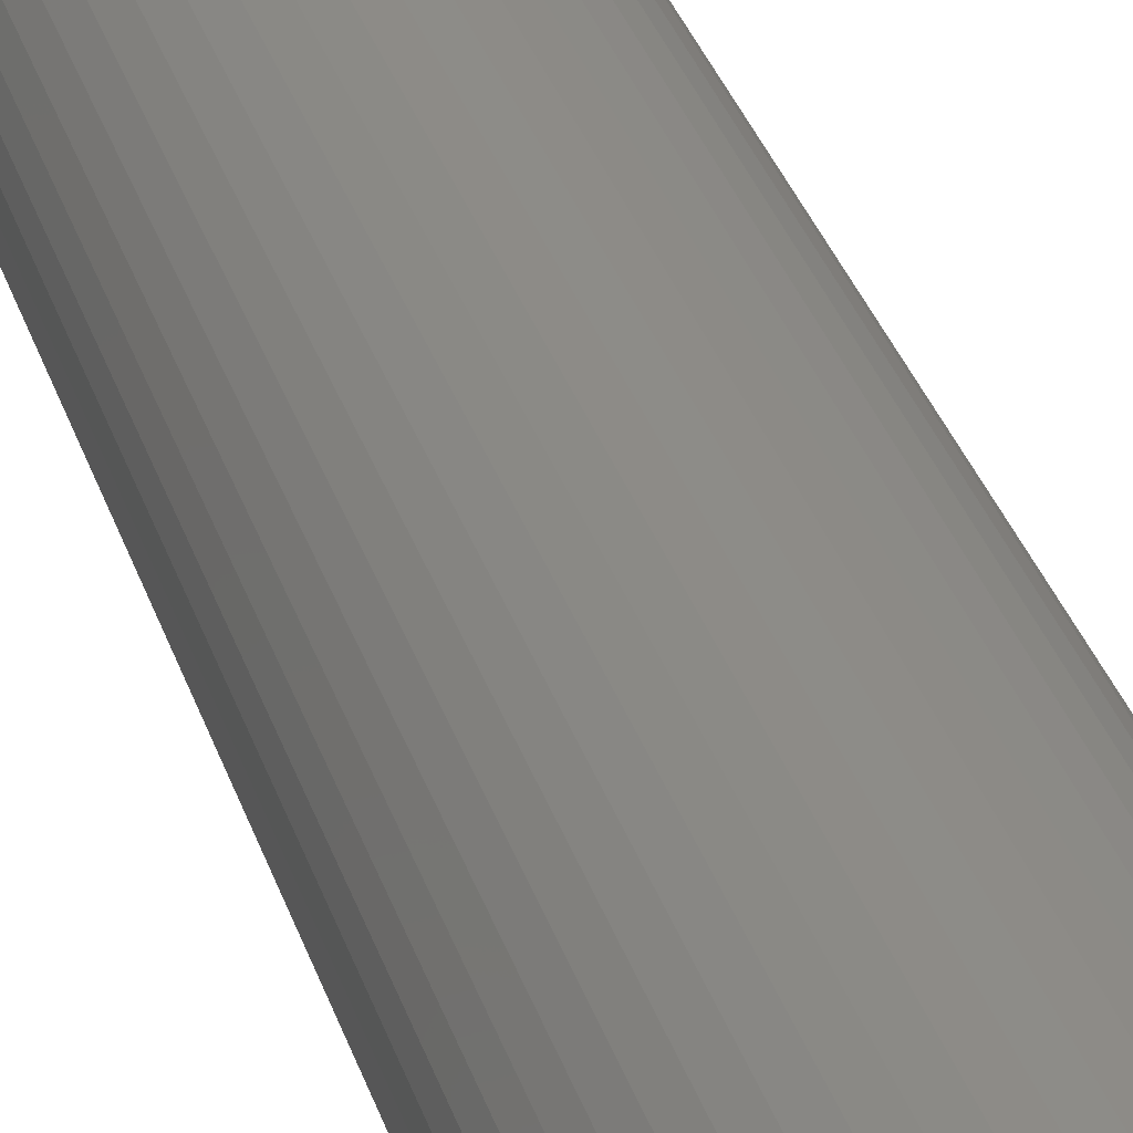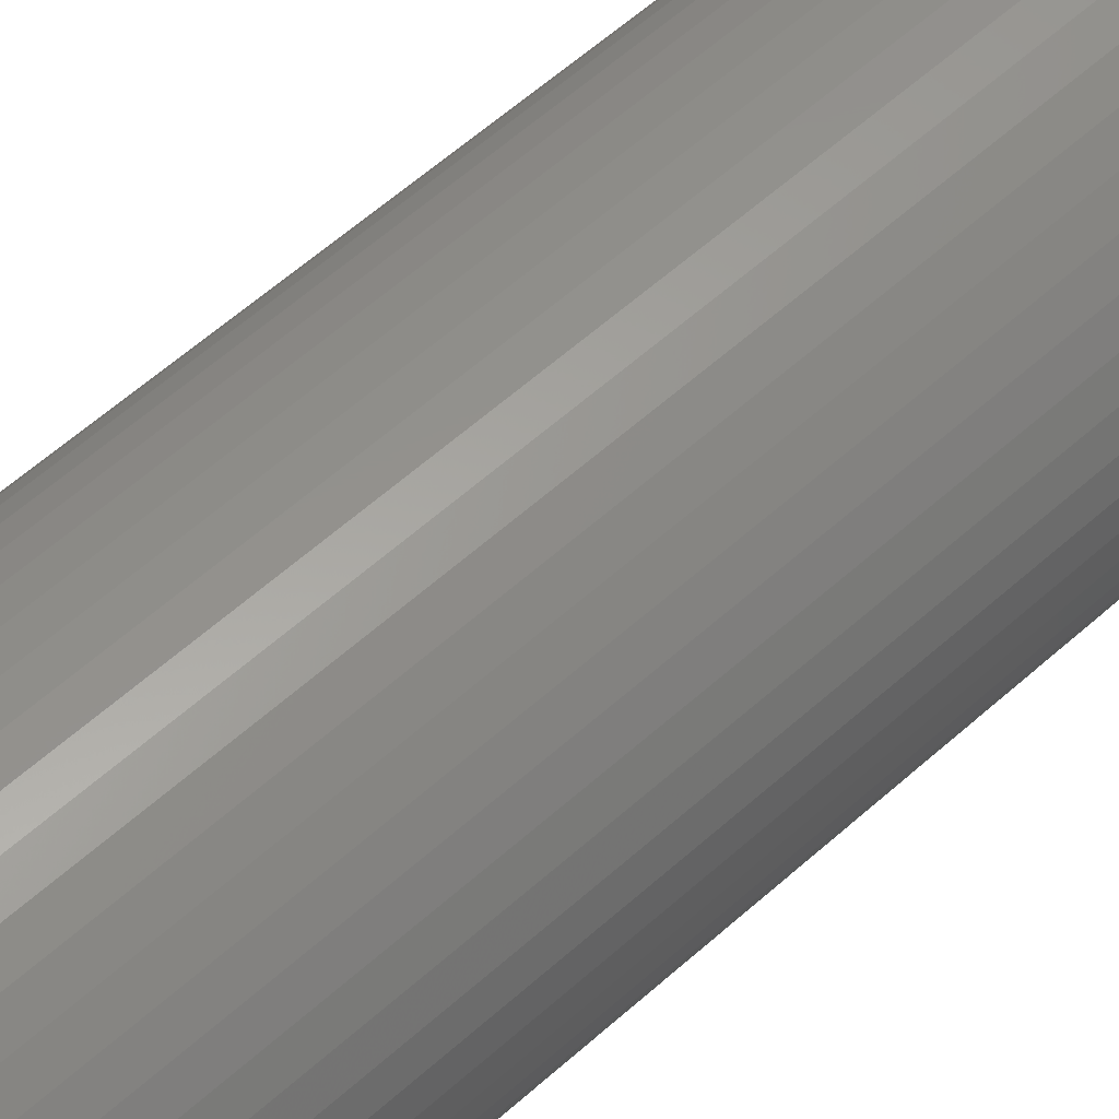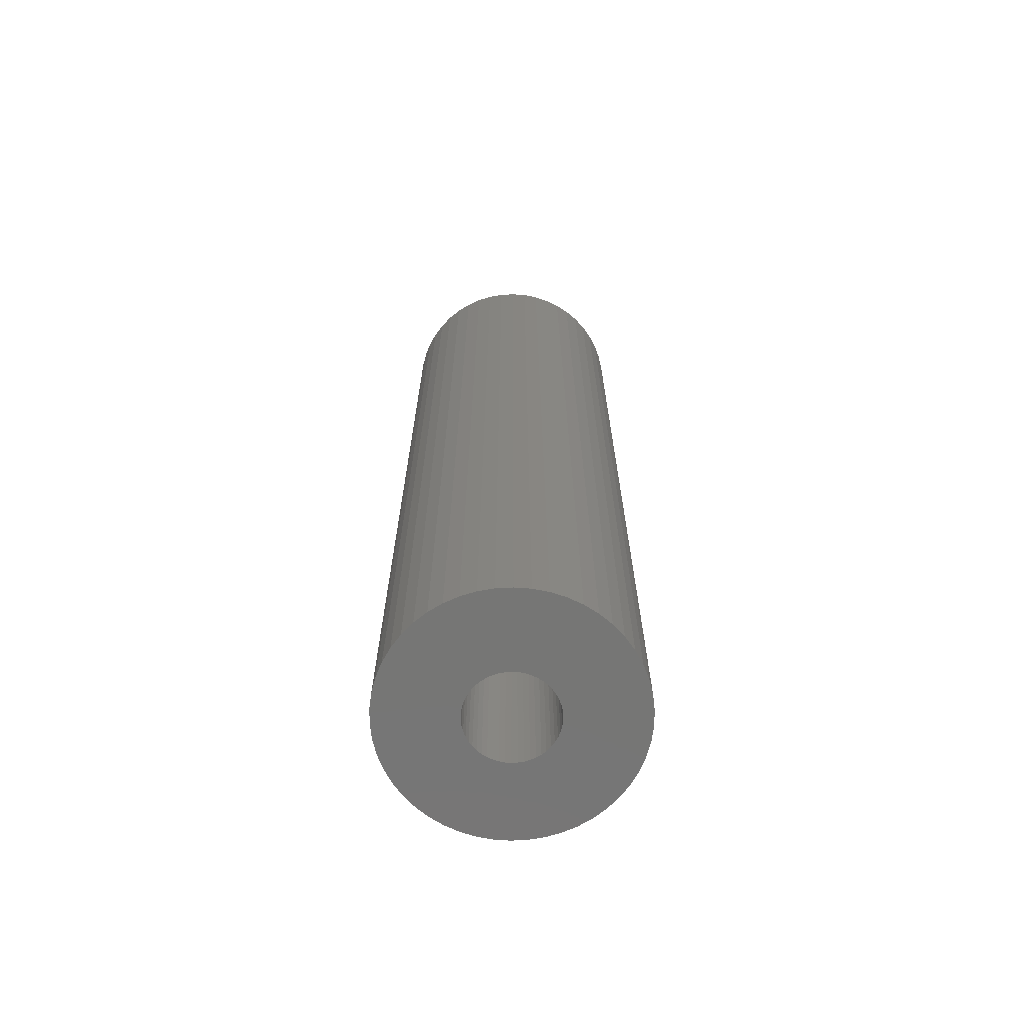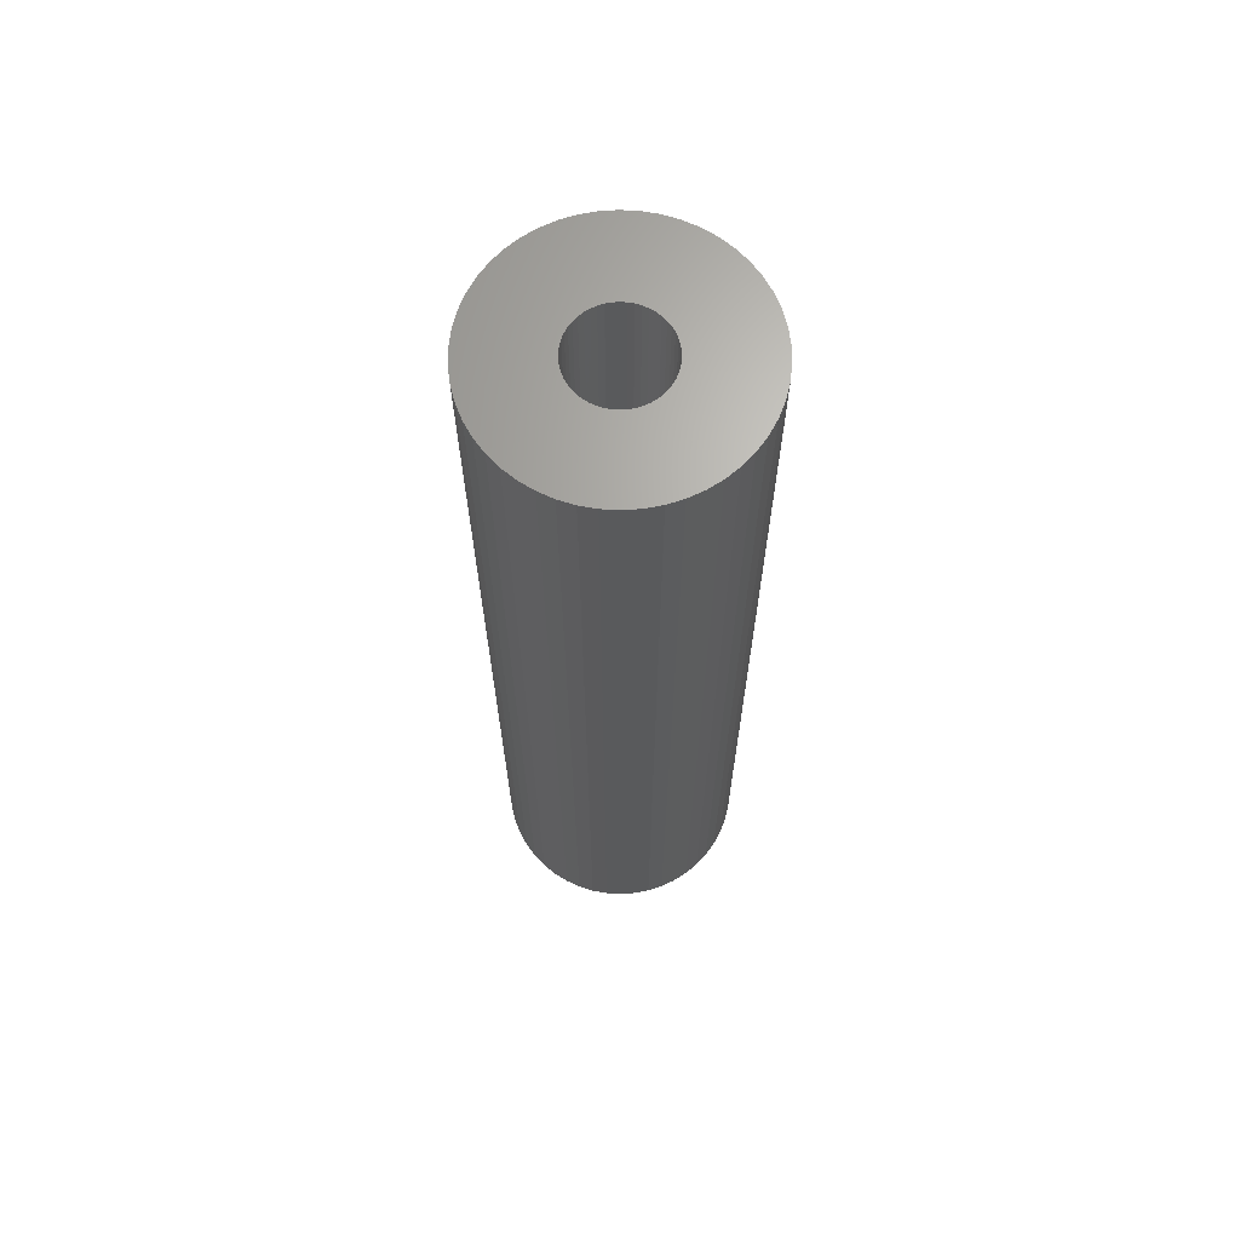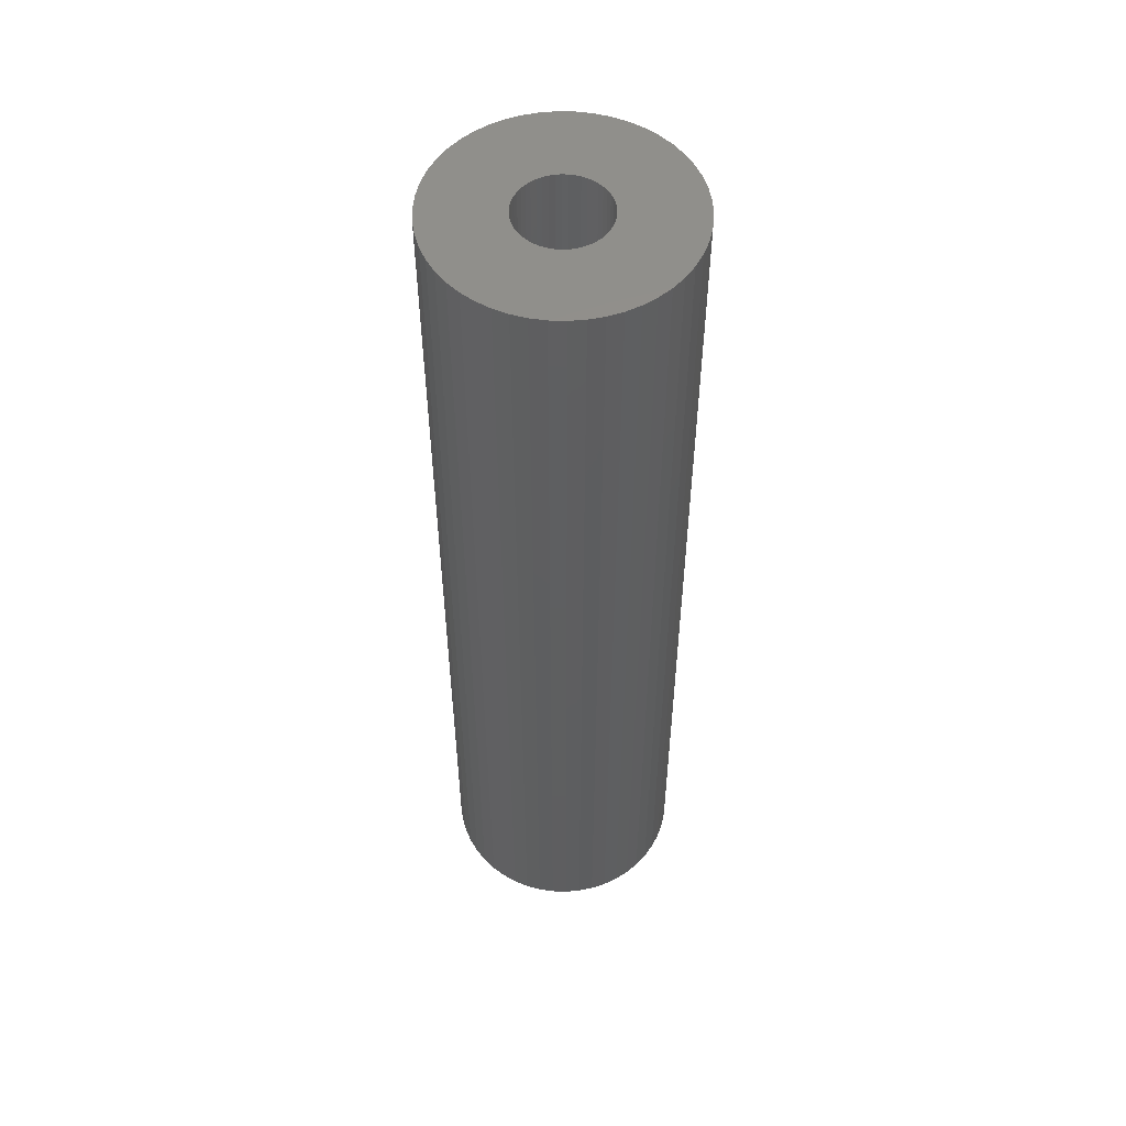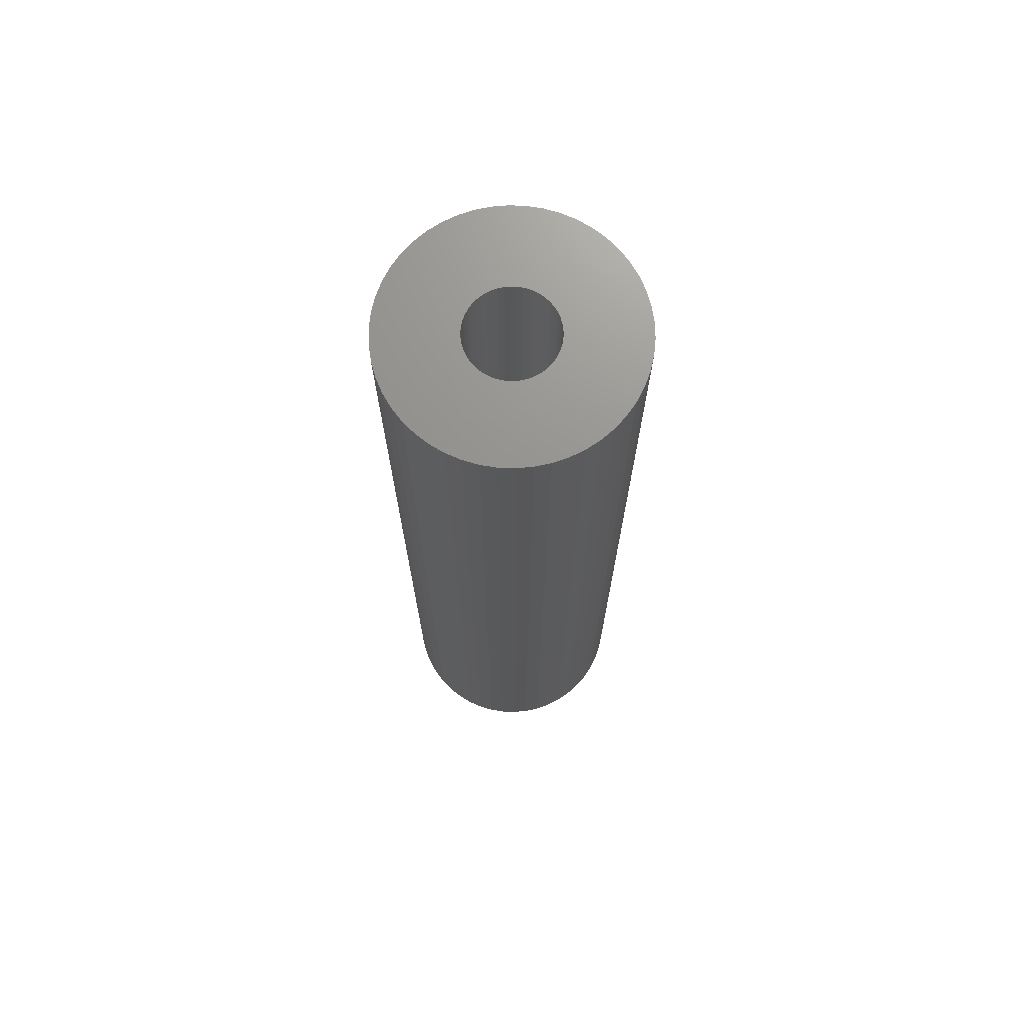
<metadata>
{"format":"stl","ext":"stl","renderer":"f3d","projection":"perspective","resolution":1024,"background":"white","views":[{"elev":35.4,"azim":162.5,"up":"+Y"},{"elev":55.7,"azim":-133.8,"up":"+Y"},{"elev":-68.3,"azim":147.0,"up":"+Z"},{"elev":66.8,"azim":-54.3,"up":"+Z"},{"elev":53.3,"azim":9.2,"up":"+Z"},{"elev":71.4,"azim":153.4,"up":"+Z"}]}
</metadata>
<code>
# stl→obj: 200 verts, 400 faces
v 5 0 19.5
v 4.961 0.6267 -19.5
v 4.961 0.6267 19.5
v 5 0 -19.5
v -5 0 -19.5
v -4.961 0.6267 19.5
v -4.961 0.6267 -19.5
v -5 0 19.5
v 0.314 4.99 -19.5
v -0.314 4.99 19.5
v 0.314 4.99 19.5
v -0.314 4.99 -19.5
v -0.314 -4.99 -19.5
v 0.314 -4.99 19.5
v -0.314 -4.99 19.5
v 0.314 -4.99 -19.5
v 3.645 3.423 -19.5
v 3.187 3.853 19.5
v 3.645 3.423 19.5
v 3.187 3.853 -19.5
v -3.187 3.853 -19.5
v -3.645 3.423 19.5
v -3.187 3.853 19.5
v -3.645 3.423 -19.5
v -1.545 4.755 -19.5
v -2.129 4.524 19.5
v -1.545 4.755 19.5
v -2.129 4.524 -19.5
v 4.649 1.841 19.5
v 4.382 2.409 -19.5
v 4.382 2.409 19.5
v 4.649 1.841 -19.5
v 4.843 1.243 -19.5
v 4.843 1.243 19.5
v 2.129 4.524 -19.5
v 1.545 4.755 19.5
v 2.129 4.524 19.5
v 1.545 4.755 -19.5
v 0.9369 4.911 19.5
v 0.9369 4.911 -19.5
v 2.679 4.222 -19.5
v 2.679 4.222 19.5
v -4.649 1.841 -19.5
v -4.382 2.409 19.5
v -4.382 2.409 -19.5
v -4.649 1.841 19.5
v -4.045 2.939 -19.5
v -4.045 2.939 19.5
v -4.843 1.243 -19.5
v -4.843 1.243 19.5
v -0.9369 4.911 -19.5
v -0.9369 4.911 19.5
v 0.9369 -4.911 19.5
v 0.9369 -4.911 -19.5
v 4.045 2.939 19.5
v 4.045 2.939 -19.5
v 1.8 0 19.5
v 1.786 0.2256 19.5
v 4.961 -0.6267 19.5
v 1.743 0.4476 19.5
v 1.786 -0.2256 19.5
v 1.674 0.6626 19.5
v 4.843 -1.243 19.5
v 1.577 0.8672 19.5
v 1.743 -0.4476 19.5
v 1.456 1.058 19.5
v 4.649 -1.841 19.5
v 1.312 1.232 19.5
v 1.674 -0.6626 19.5
v 1.147 1.387 19.5
v 4.382 -2.409 19.5
v 0.9645 1.52 19.5
v 1.577 -0.8672 19.5
v 4.045 -2.939 19.5
v 0.7664 1.629 19.5
v 0.5562 1.712 19.5
v 0.3373 1.768 19.5
v 0.113 1.796 19.5
v -0.113 1.796 19.5
v -0.3373 1.768 19.5
v -0.5562 1.712 19.5
v -0.7664 1.629 19.5
v -0.9645 1.52 19.5
v -2.679 4.222 19.5
v -1.147 1.387 19.5
v -1.312 1.232 19.5
v -1.456 1.058 19.5
v -1.577 0.8672 19.5
v 1.456 -1.058 19.5
v 3.645 -3.423 19.5
v 1.312 -1.232 19.5
v 3.187 -3.853 19.5
v 1.147 -1.387 19.5
v 2.679 -4.222 19.5
v 0.9645 -1.52 19.5
v 2.129 -4.524 19.5
v 0.7664 -1.629 19.5
v 1.545 -4.755 19.5
v 0.5562 -1.712 19.5
v 0.3373 -1.768 19.5
v 0.113 -1.796 19.5
v -0.113 -1.796 19.5
v -0.3373 -1.768 19.5
v -0.9369 -4.911 19.5
v -0.5562 -1.712 19.5
v -1.545 -4.755 19.5
v -0.7664 -1.629 19.5
v -2.129 -4.524 19.5
v -0.9645 -1.52 19.5
v -2.679 -4.222 19.5
v -1.147 -1.387 19.5
v -3.187 -3.853 19.5
v -1.312 -1.232 19.5
v -3.645 -3.423 19.5
v -1.456 -1.058 19.5
v -4.045 -2.939 19.5
v -1.577 -0.8672 19.5
v -4.382 -2.409 19.5
v -1.674 -0.6626 19.5
v -4.649 -1.841 19.5
v -1.743 -0.4476 19.5
v -4.843 -1.243 19.5
v -1.786 -0.2256 19.5
v -4.961 -0.6267 19.5
v -1.8 0 19.5
v -1.674 0.6626 19.5
v -1.743 0.4476 19.5
v -1.786 0.2256 19.5
v -2.679 4.222 -19.5
v 4.961 -0.6267 -19.5
v 4.843 -1.243 -19.5
v -4.382 -2.409 -19.5
v -4.649 -1.841 -19.5
v -3.645 -3.423 -19.5
v -4.045 -2.939 -19.5
v 1.8 0 -19.5
v 1.786 -0.2256 -19.5
v 1.743 -0.4476 -19.5
v 4.649 -1.841 -19.5
v 1.786 0.2256 -19.5
v 1.674 -0.6626 -19.5
v 4.382 -2.409 -19.5
v 1.577 -0.8672 -19.5
v 4.045 -2.939 -19.5
v 1.743 0.4476 -19.5
v 1.456 -1.058 -19.5
v 3.645 -3.423 -19.5
v 1.312 -1.232 -19.5
v 3.187 -3.853 -19.5
v 1.674 0.6626 -19.5
v 1.147 -1.387 -19.5
v 2.679 -4.222 -19.5
v 0.9645 -1.52 -19.5
v 2.129 -4.524 -19.5
v 1.577 0.8672 -19.5
v 0.7664 -1.629 -19.5
v 1.545 -4.755 -19.5
v 0.5562 -1.712 -19.5
v 0.3373 -1.768 -19.5
v 0.113 -1.796 -19.5
v -0.113 -1.796 -19.5
v -0.3373 -1.768 -19.5
v -0.9369 -4.911 -19.5
v -0.5562 -1.712 -19.5
v -1.545 -4.755 -19.5
v -0.7664 -1.629 -19.5
v -2.129 -4.524 -19.5
v -0.9645 -1.52 -19.5
v -2.679 -4.222 -19.5
v -1.147 -1.387 -19.5
v -3.187 -3.853 -19.5
v -1.312 -1.232 -19.5
v -1.456 -1.058 -19.5
v -1.577 -0.8672 -19.5
v 1.456 1.058 -19.5
v 1.312 1.232 -19.5
v 1.147 1.387 -19.5
v 0.9645 1.52 -19.5
v 0.7664 1.629 -19.5
v 0.5562 1.712 -19.5
v 0.3373 1.768 -19.5
v 0.113 1.796 -19.5
v -0.113 1.796 -19.5
v -0.3373 1.768 -19.5
v -0.5562 1.712 -19.5
v -0.7664 1.629 -19.5
v -0.9645 1.52 -19.5
v -1.147 1.387 -19.5
v -1.312 1.232 -19.5
v -1.456 1.058 -19.5
v -1.577 0.8672 -19.5
v -1.674 0.6626 -19.5
v -1.743 0.4476 -19.5
v -1.786 0.2256 -19.5
v -1.8 0 -19.5
v -1.674 -0.6626 -19.5
v -1.743 -0.4476 -19.5
v -4.843 -1.243 -19.5
v -1.786 -0.2256 -19.5
v -4.961 -0.6267 -19.5
f 1 2 3
f 2 1 4
f 5 6 7
f 6 5 8
f 9 10 11
f 10 9 12
f 13 14 15
f 14 13 16
f 17 18 19
f 18 17 20
f 21 22 23
f 22 21 24
f 25 26 27
f 26 25 28
f 29 30 31
f 30 29 32
f 3 33 34
f 33 3 2
f 35 36 37
f 36 35 38
f 38 39 36
f 39 38 40
f 41 37 42
f 37 41 35
f 43 44 45
f 44 43 46
f 47 22 24
f 22 47 48
f 49 46 43
f 46 49 50
f 51 27 52
f 27 51 25
f 16 53 14
f 53 16 54
f 34 32 29
f 32 34 33
f 55 17 19
f 17 55 56
f 31 56 55
f 56 31 30
f 40 11 39
f 11 40 9
f 20 42 18
f 42 20 41
f 45 48 47
f 48 45 44
f 7 50 49
f 50 7 6
f 57 1 3
f 58 3 34
f 1 57 59
f 60 34 29
f 61 59 57
f 62 29 31
f 59 61 63
f 64 31 55
f 65 63 61
f 66 55 19
f 63 65 67
f 68 19 18
f 69 67 65
f 70 18 42
f 67 69 71
f 72 42 37
f 73 71 69
f 71 73 74
f 3 58 57
f 34 60 58
f 29 62 60
f 31 64 62
f 75 37 36
f 55 66 64
f 19 68 66
f 18 70 68
f 42 72 70
f 76 36 39
f 37 75 72
f 36 76 75
f 39 77 76
f 11 77 39
f 11 78 77
f 11 79 78
f 10 79 11
f 10 80 79
f 52 80 10
f 80 52 81
f 27 81 52
f 81 27 82
f 26 82 27
f 82 26 83
f 84 83 26
f 83 84 85
f 23 85 84
f 85 23 86
f 22 86 23
f 86 22 87
f 48 87 22
f 87 48 88
f 89 74 73
f 74 89 90
f 91 90 89
f 90 91 92
f 93 92 91
f 92 93 94
f 95 94 93
f 94 95 96
f 97 96 95
f 96 97 98
f 99 98 97
f 98 99 53
f 100 53 99
f 100 14 53
f 101 14 100
f 102 14 101
f 102 15 14
f 103 15 102
f 104 103 105
f 106 105 107
f 103 104 15
f 108 107 109
f 110 109 111
f 112 111 113
f 114 113 115
f 105 106 104
f 116 115 117
f 118 117 119
f 120 119 121
f 122 121 123
f 124 123 125
f 44 88 48
f 107 108 106
f 88 44 126
f 109 110 108
f 46 126 44
f 111 112 110
f 126 46 127
f 113 114 112
f 50 127 46
f 115 116 114
f 127 50 128
f 117 118 116
f 6 128 50
f 119 120 118
f 128 6 125
f 121 122 120
f 8 125 6
f 123 124 122
f 125 8 124
f 28 84 26
f 84 28 129
f 129 23 84
f 23 129 21
f 12 52 10
f 52 12 51
f 59 4 1
f 4 59 130
f 63 130 59
f 130 63 131
f 132 120 133
f 120 132 118
f 134 116 135
f 116 134 114
f 136 4 130
f 137 130 131
f 4 136 2
f 138 131 139
f 140 2 136
f 141 139 142
f 2 140 33
f 143 142 144
f 145 33 140
f 146 144 147
f 33 145 32
f 148 147 149
f 150 32 145
f 151 149 152
f 32 150 30
f 153 152 154
f 155 30 150
f 30 155 56
f 130 137 136
f 131 138 137
f 139 141 138
f 142 143 141
f 156 154 157
f 144 146 143
f 147 148 146
f 149 151 148
f 152 153 151
f 158 157 54
f 154 156 153
f 157 158 156
f 54 159 158
f 16 159 54
f 16 160 159
f 16 161 160
f 13 161 16
f 13 162 161
f 163 162 13
f 162 163 164
f 165 164 163
f 164 165 166
f 167 166 165
f 166 167 168
f 169 168 167
f 168 169 170
f 171 170 169
f 170 171 172
f 134 172 171
f 172 134 173
f 135 173 134
f 173 135 174
f 175 56 155
f 56 175 17
f 176 17 175
f 17 176 20
f 177 20 176
f 20 177 41
f 178 41 177
f 41 178 35
f 179 35 178
f 35 179 38
f 180 38 179
f 38 180 40
f 181 40 180
f 181 9 40
f 182 9 181
f 183 9 182
f 183 12 9
f 184 12 183
f 51 184 185
f 25 185 186
f 184 51 12
f 28 186 187
f 129 187 188
f 21 188 189
f 24 189 190
f 185 25 51
f 47 190 191
f 45 191 192
f 43 192 193
f 49 193 194
f 7 194 195
f 132 174 135
f 186 28 25
f 174 132 196
f 187 129 28
f 133 196 132
f 188 21 129
f 196 133 197
f 189 24 21
f 198 197 133
f 190 47 24
f 197 198 199
f 191 45 47
f 200 199 198
f 192 43 45
f 199 200 195
f 193 49 43
f 5 195 200
f 194 7 49
f 195 5 7
f 154 94 96
f 94 154 152
f 71 139 67
f 139 71 142
f 165 104 106
f 104 165 163
f 133 122 198
f 122 133 120
f 149 90 92
f 90 149 147
f 157 96 98
f 96 157 154
f 54 98 53
f 98 54 157
f 74 142 71
f 142 74 144
f 90 144 74
f 144 90 147
f 67 131 63
f 131 67 139
f 163 15 104
f 15 163 13
f 167 106 108
f 106 167 165
f 135 118 132
f 118 135 116
f 198 124 200
f 124 198 122
f 200 8 5
f 8 200 124
f 152 92 94
f 92 152 149
f 169 108 110
f 108 169 167
f 171 110 112
f 110 171 169
f 134 112 114
f 112 134 171
f 127 192 126
f 192 127 193
f 155 66 175
f 66 155 64
f 181 76 77
f 76 181 180
f 180 75 76
f 75 180 179
f 186 81 82
f 81 186 185
f 126 191 88
f 191 126 192
f 138 61 137
f 61 138 65
f 177 68 70
f 68 177 176
f 178 70 72
f 70 178 177
f 87 189 86
f 189 87 190
f 185 80 81
f 80 185 184
f 189 85 86
f 85 189 188
f 136 58 140
f 58 136 57
f 175 68 176
f 68 175 66
f 183 78 79
f 78 183 182
f 179 72 75
f 72 179 178
f 125 194 128
f 194 125 195
f 88 190 87
f 190 88 191
f 184 79 80
f 79 184 183
f 188 83 85
f 83 188 187
f 187 82 83
f 82 187 186
f 137 57 136
f 57 137 61
f 117 196 119
f 196 117 174
f 159 101 100
f 101 159 160
f 150 64 155
f 64 150 62
f 145 62 150
f 62 145 60
f 140 60 145
f 60 140 58
f 182 77 78
f 77 182 181
f 128 193 127
f 193 128 194
f 143 69 141
f 69 143 73
f 141 65 138
f 65 141 69
f 148 93 91
f 93 148 151
f 148 89 146
f 89 148 91
f 162 105 103
f 105 162 164
f 161 103 102
f 103 161 162
f 123 195 125
f 195 123 199
f 119 197 121
f 197 119 196
f 156 99 97
f 99 156 158
f 158 100 99
f 100 158 159
f 151 95 93
f 95 151 153
f 153 97 95
f 97 153 156
f 146 73 143
f 73 146 89
f 168 111 109
f 111 168 170
f 160 102 101
f 102 160 161
f 170 113 111
f 113 170 172
f 121 199 123
f 199 121 197
f 166 109 107
f 109 166 168
f 164 107 105
f 107 164 166
f 113 173 115
f 173 113 172
f 115 174 117
f 174 115 173

</code>
